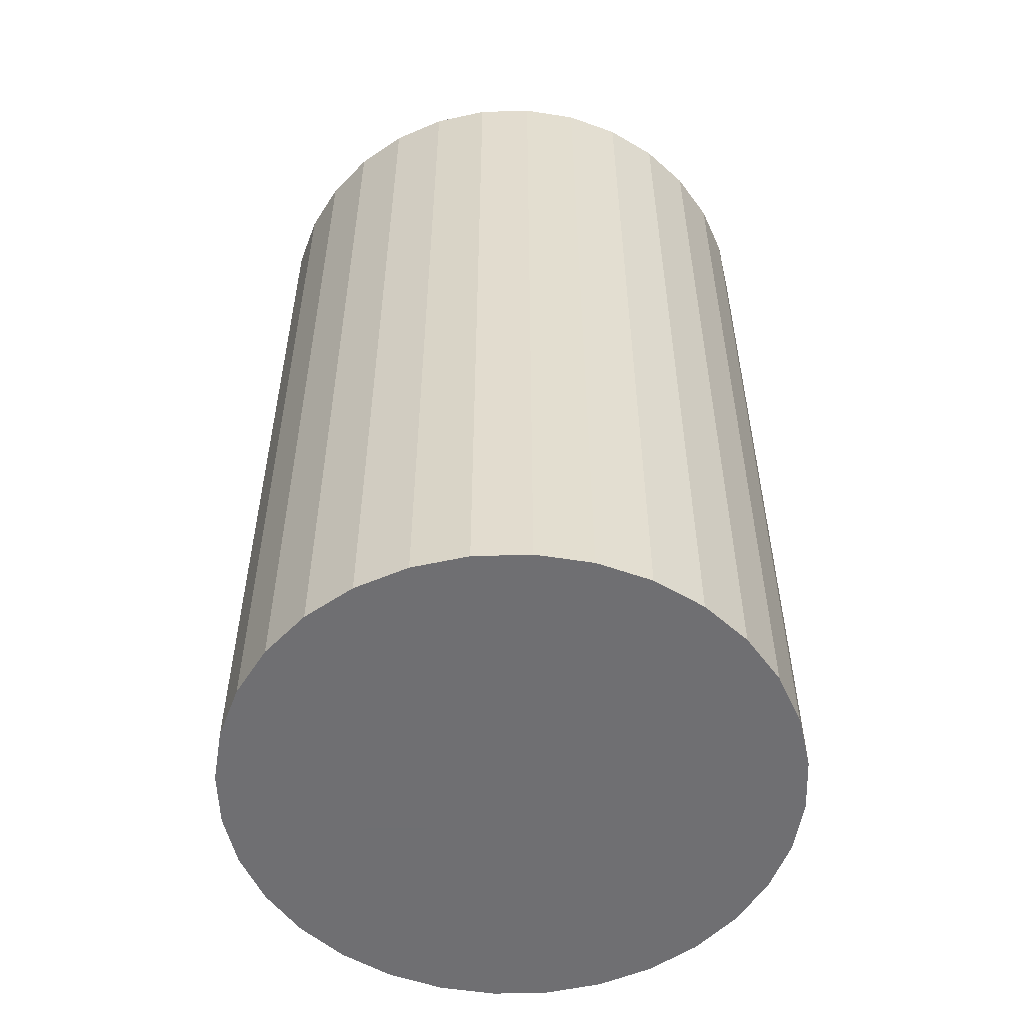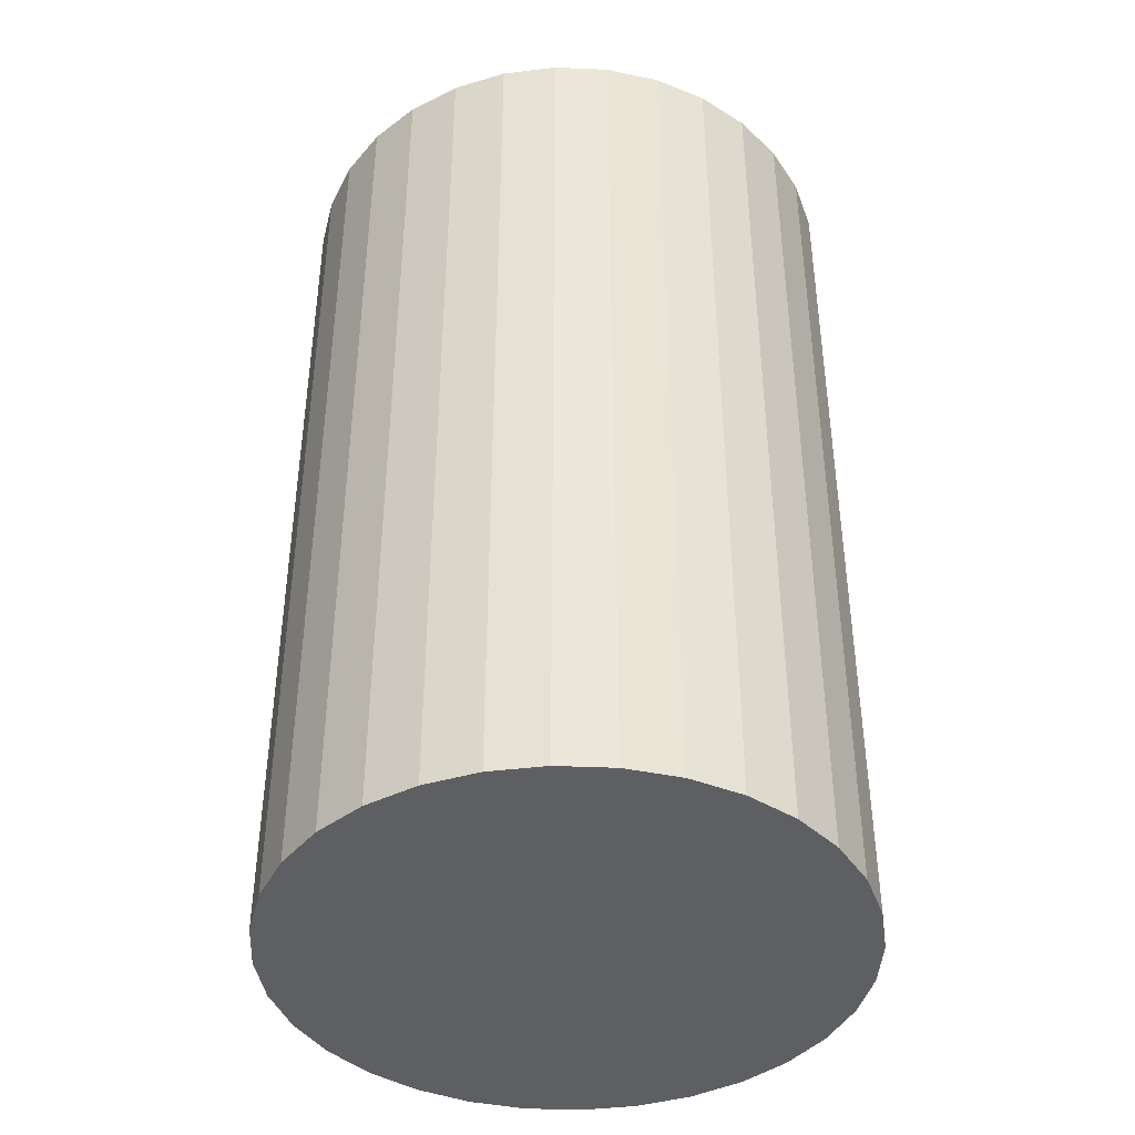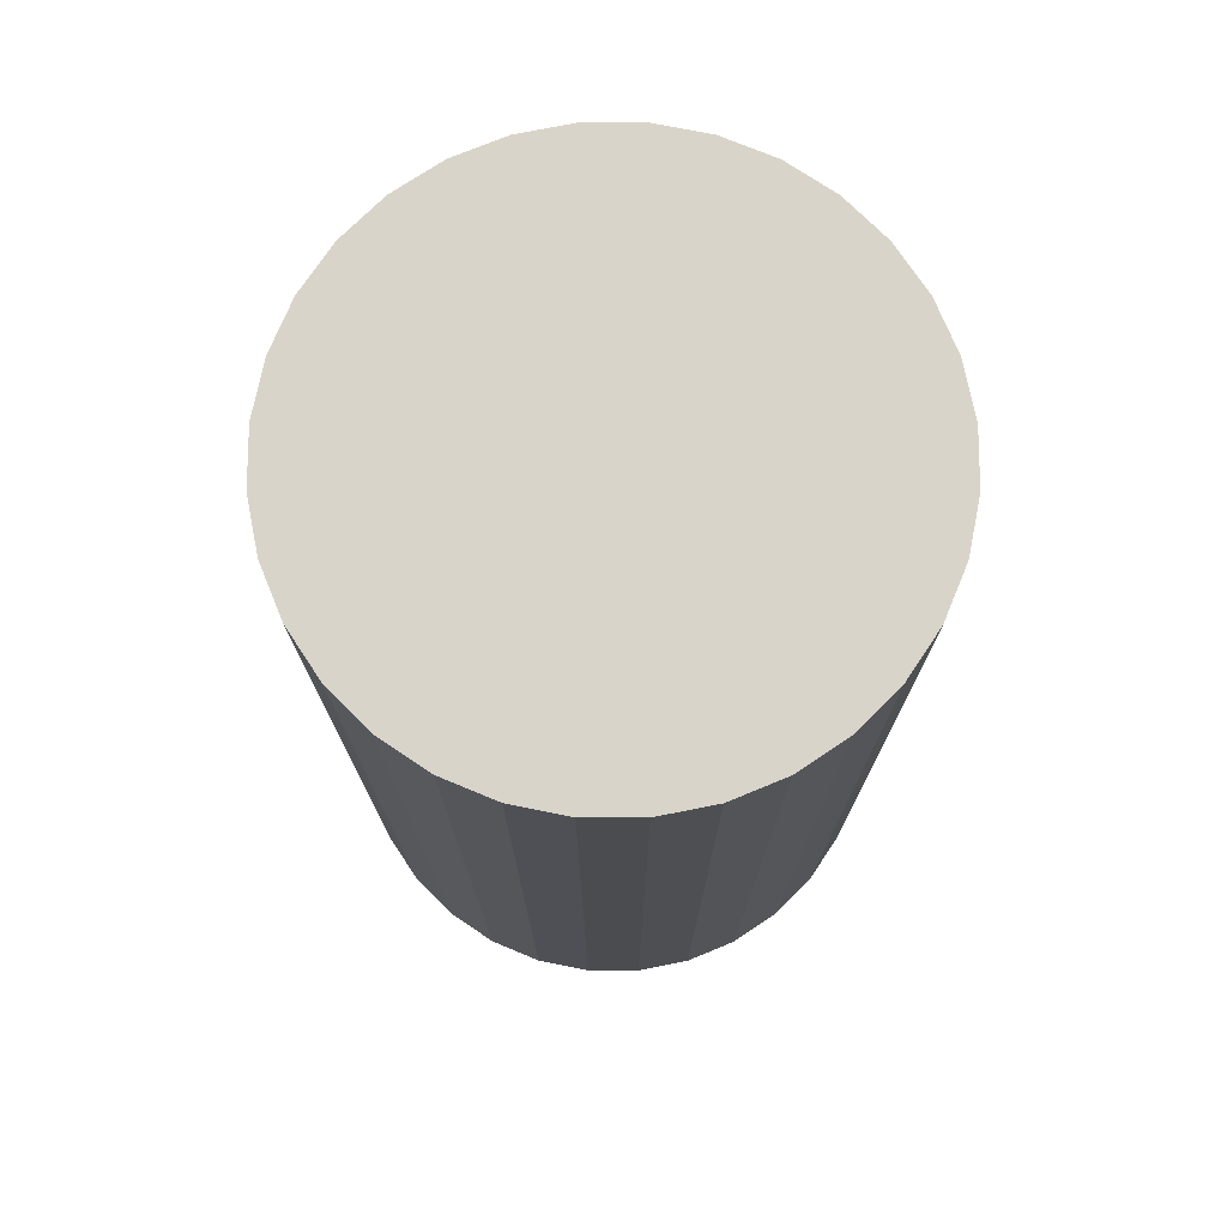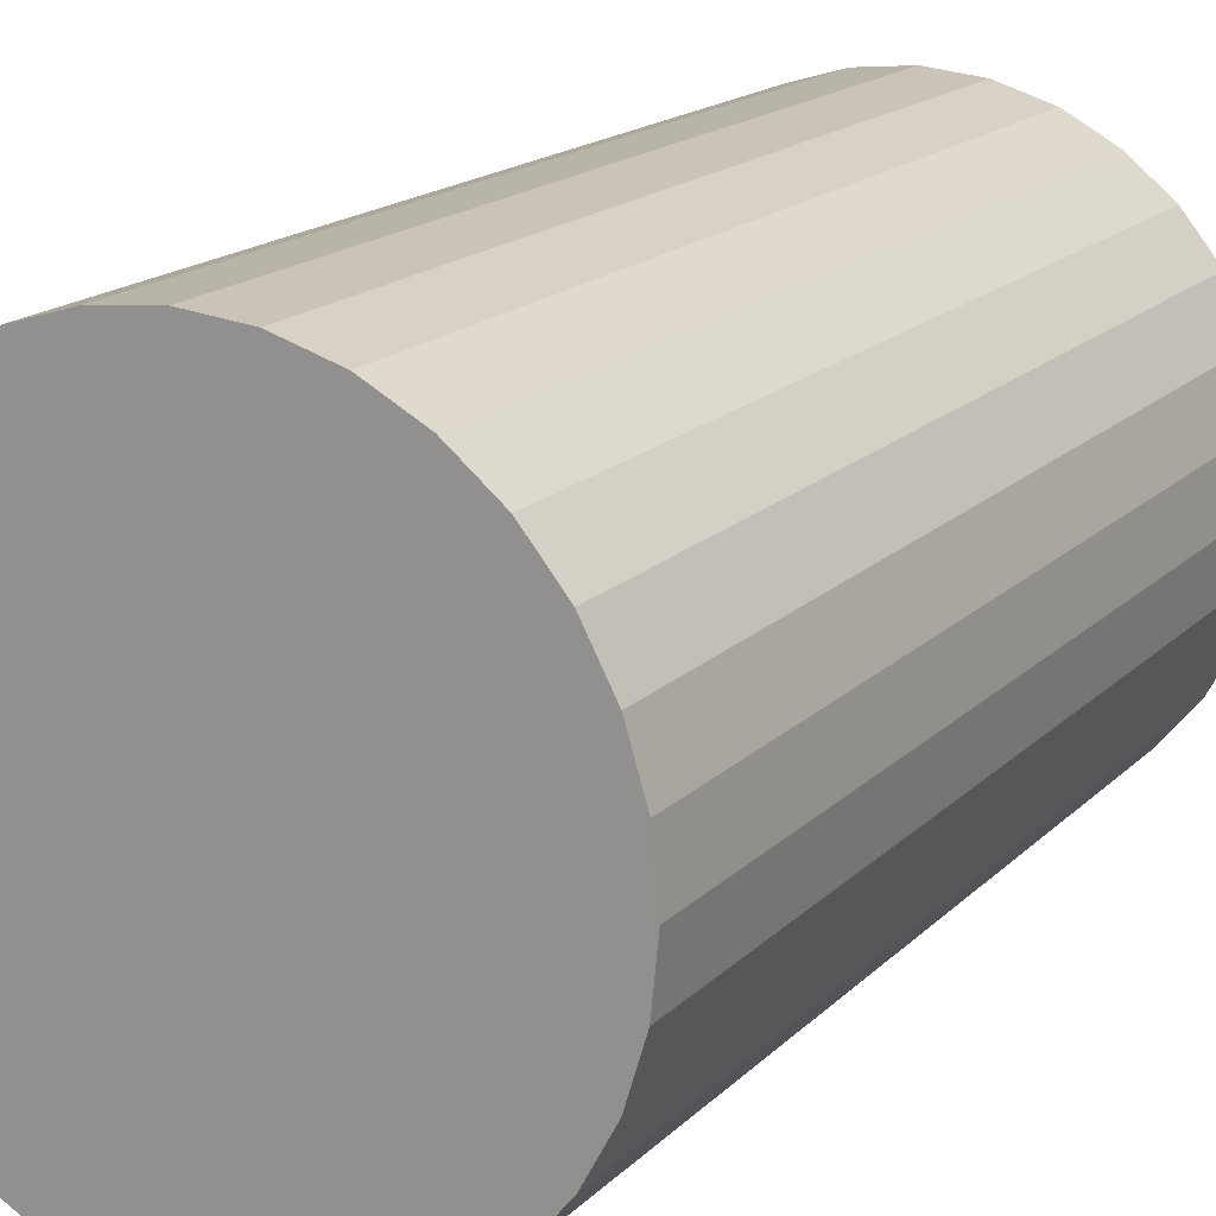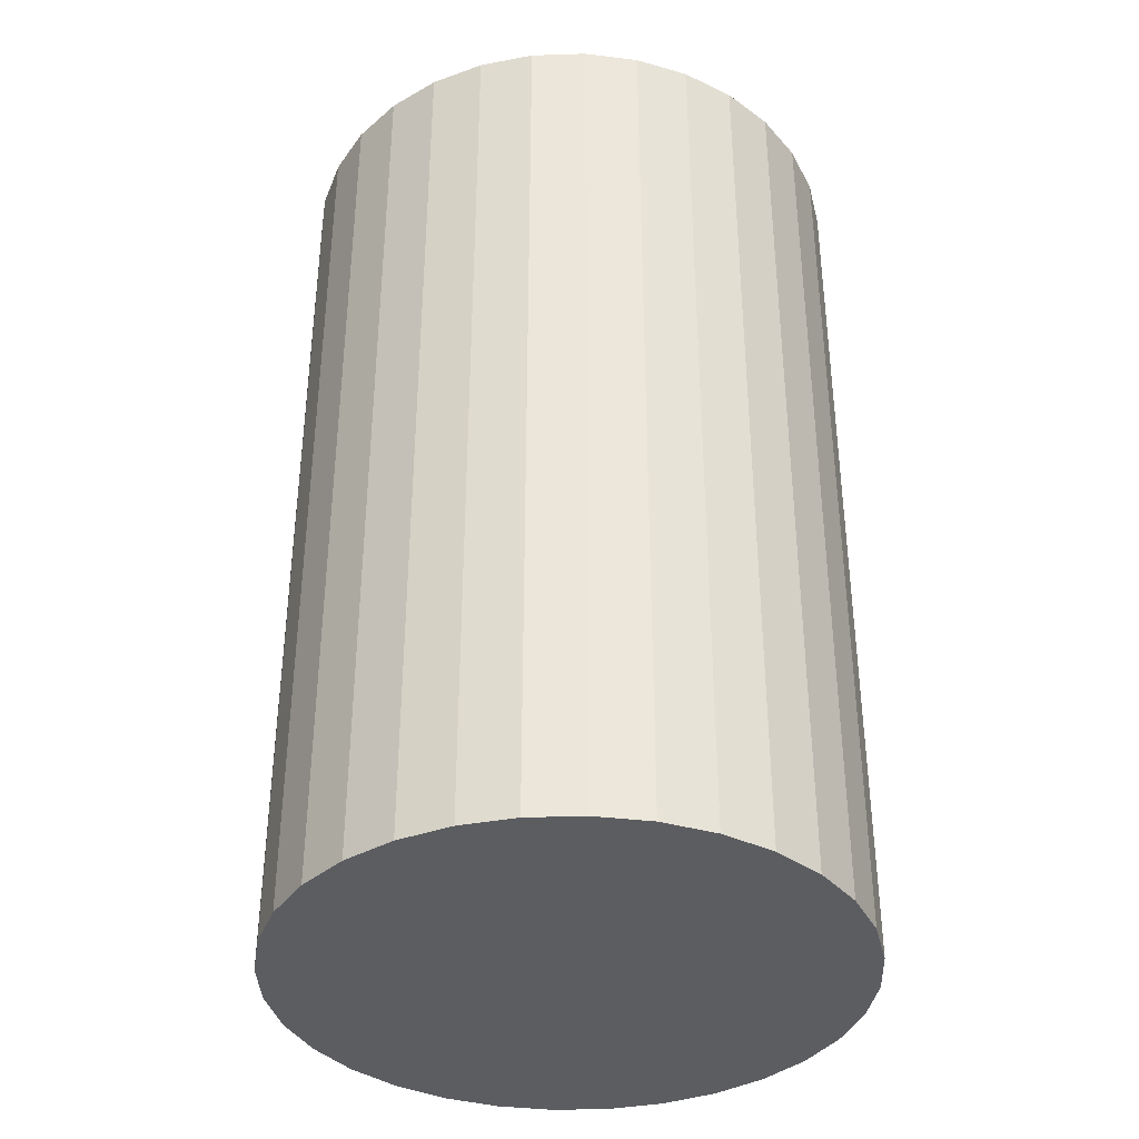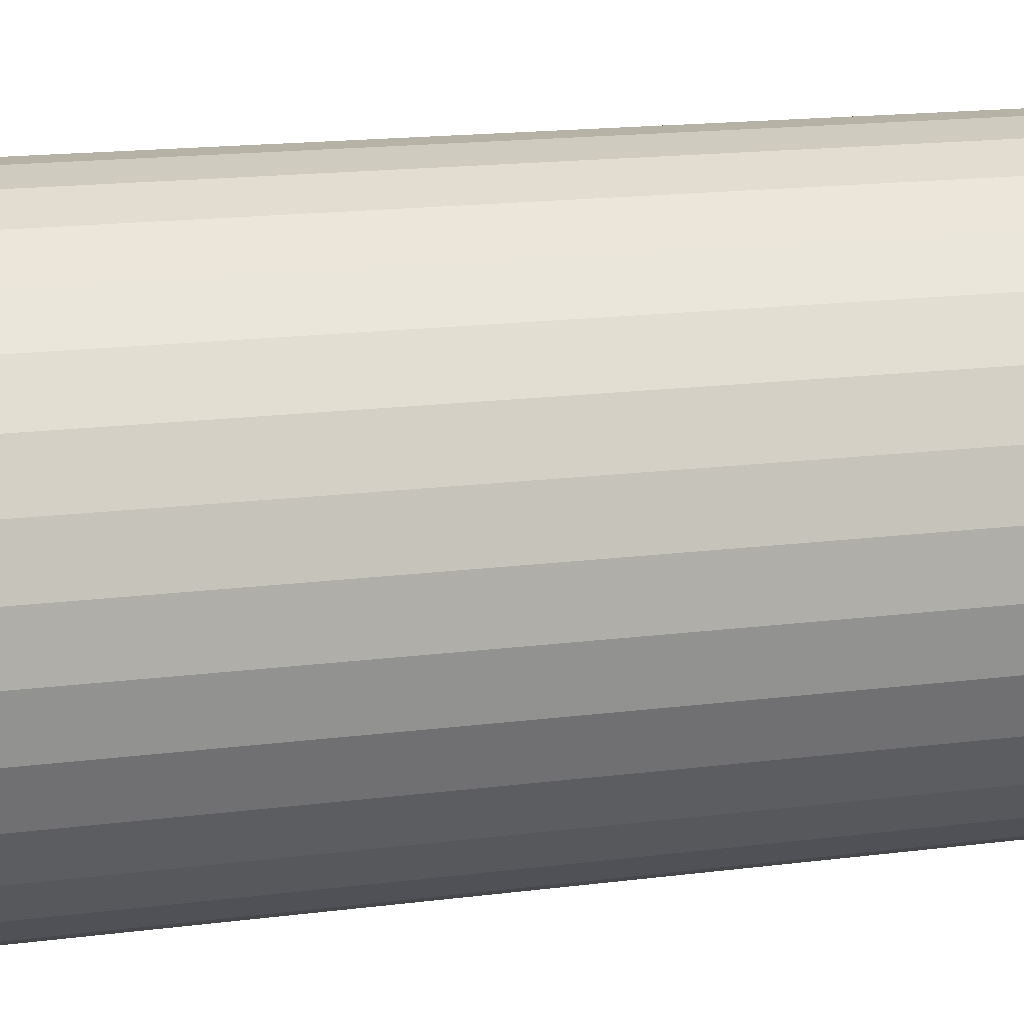
<metadata>
{"format":"obj","ext":"obj","renderer":"f3d","projection":"perspective","resolution":1024,"background":"white","views":[{"elev":-54.7,"azim":108.7,"up":"+Z"},{"elev":-41.6,"azim":-109.8,"up":"+Z"},{"elev":74.9,"azim":28.2,"up":"+Z"},{"elev":16.8,"azim":-151.3,"up":"+Y"},{"elev":-37.2,"azim":-59.5,"up":"+Z"},{"elev":18.0,"azim":-103.7,"up":"+Y"}]}
</metadata>
<code>
v 0 0 -0.04
v 0.02442 0 -0.04
v 0.02442 0 0.04
v 0 0 0.04
v 0.02395 0.004764 -0.04
v 0.02395 0.004764 0.04
v 0.02256 0.009345 -0.04
v 0.02256 0.009345 0.04
v 0.0203 0.01357 -0.04
v 0.0203 0.01357 0.04
v 0.01727 0.01727 -0.04
v 0.01727 0.01727 0.04
v 0.01357 0.0203 -0.04
v 0.01357 0.0203 0.04
v 0.009345 0.02256 -0.04
v 0.009345 0.02256 0.04
v 0.004764 0.02395 -0.04
v 0.004764 0.02395 0.04
v 0 0.02442 -0.04
v 0 0.02442 0.04
v -0.004764 0.02395 -0.04
v -0.004764 0.02395 0.04
v -0.009345 0.02256 -0.04
v -0.009345 0.02256 0.04
v -0.01357 0.0203 -0.04
v -0.01357 0.0203 0.04
v -0.01727 0.01727 -0.04
v -0.01727 0.01727 0.04
v -0.0203 0.01357 -0.04
v -0.0203 0.01357 0.04
v -0.02256 0.009345 -0.04
v -0.02256 0.009345 0.04
v -0.02395 0.004764 -0.04
v -0.02395 0.004764 0.04
v -0.02442 0 -0.04
v -0.02442 0 0.04
v -0.02395 -0.004764 -0.04
v -0.02395 -0.004764 0.04
v -0.02256 -0.009345 -0.04
v -0.02256 -0.009345 0.04
v -0.0203 -0.01357 -0.04
v -0.0203 -0.01357 0.04
v -0.01727 -0.01727 -0.04
v -0.01727 -0.01727 0.04
v -0.01357 -0.0203 -0.04
v -0.01357 -0.0203 0.04
v -0.009345 -0.02256 -0.04
v -0.009345 -0.02256 0.04
v -0.004764 -0.02395 -0.04
v -0.004764 -0.02395 0.04
v -0 -0.02442 -0.04
v -0 -0.02442 0.04
v 0.004764 -0.02395 -0.04
v 0.004764 -0.02395 0.04
v 0.009345 -0.02256 -0.04
v 0.009345 -0.02256 0.04
v 0.01357 -0.0203 -0.04
v 0.01357 -0.0203 0.04
v 0.01727 -0.01727 -0.04
v 0.01727 -0.01727 0.04
v 0.0203 -0.01357 -0.04
v 0.0203 -0.01357 0.04
v 0.02256 -0.009345 -0.04
v 0.02256 -0.009345 0.04
v 0.02395 -0.004764 -0.04
v 0.02395 -0.004764 0.04
f 2 1 5
f 2 5 3
f 3 5 6
f 3 6 4
f 5 1 7
f 5 7 6
f 6 7 8
f 6 8 4
f 7 1 9
f 7 9 8
f 8 9 10
f 8 10 4
f 9 1 11
f 9 11 10
f 10 11 12
f 10 12 4
f 11 1 13
f 11 13 12
f 12 13 14
f 12 14 4
f 13 1 15
f 13 15 14
f 14 15 16
f 14 16 4
f 15 1 17
f 15 17 16
f 16 17 18
f 16 18 4
f 17 1 19
f 17 19 18
f 18 19 20
f 18 20 4
f 19 1 21
f 19 21 20
f 20 21 22
f 20 22 4
f 21 1 23
f 21 23 22
f 22 23 24
f 22 24 4
f 23 1 25
f 23 25 24
f 24 25 26
f 24 26 4
f 25 1 27
f 25 27 26
f 26 27 28
f 26 28 4
f 27 1 29
f 27 29 28
f 28 29 30
f 28 30 4
f 29 1 31
f 29 31 30
f 30 31 32
f 30 32 4
f 31 1 33
f 31 33 32
f 32 33 34
f 32 34 4
f 33 1 35
f 33 35 34
f 34 35 36
f 34 36 4
f 35 1 37
f 35 37 36
f 36 37 38
f 36 38 4
f 37 1 39
f 37 39 38
f 38 39 40
f 38 40 4
f 39 1 41
f 39 41 40
f 40 41 42
f 40 42 4
f 41 1 43
f 41 43 42
f 42 43 44
f 42 44 4
f 43 1 45
f 43 45 44
f 44 45 46
f 44 46 4
f 45 1 47
f 45 47 46
f 46 47 48
f 46 48 4
f 47 1 49
f 47 49 48
f 48 49 50
f 48 50 4
f 49 1 51
f 49 51 50
f 50 51 52
f 50 52 4
f 51 1 53
f 51 53 52
f 52 53 54
f 52 54 4
f 53 1 55
f 53 55 54
f 54 55 56
f 54 56 4
f 55 1 57
f 55 57 56
f 56 57 58
f 56 58 4
f 57 1 59
f 57 59 58
f 58 59 60
f 58 60 4
f 59 1 61
f 59 61 60
f 60 61 62
f 60 62 4
f 61 1 63
f 61 63 62
f 62 63 64
f 62 64 4
f 63 1 65
f 63 65 64
f 64 65 66
f 64 66 4
f 65 1 2
f 65 2 66
f 66 2 3
f 66 3 4

</code>
